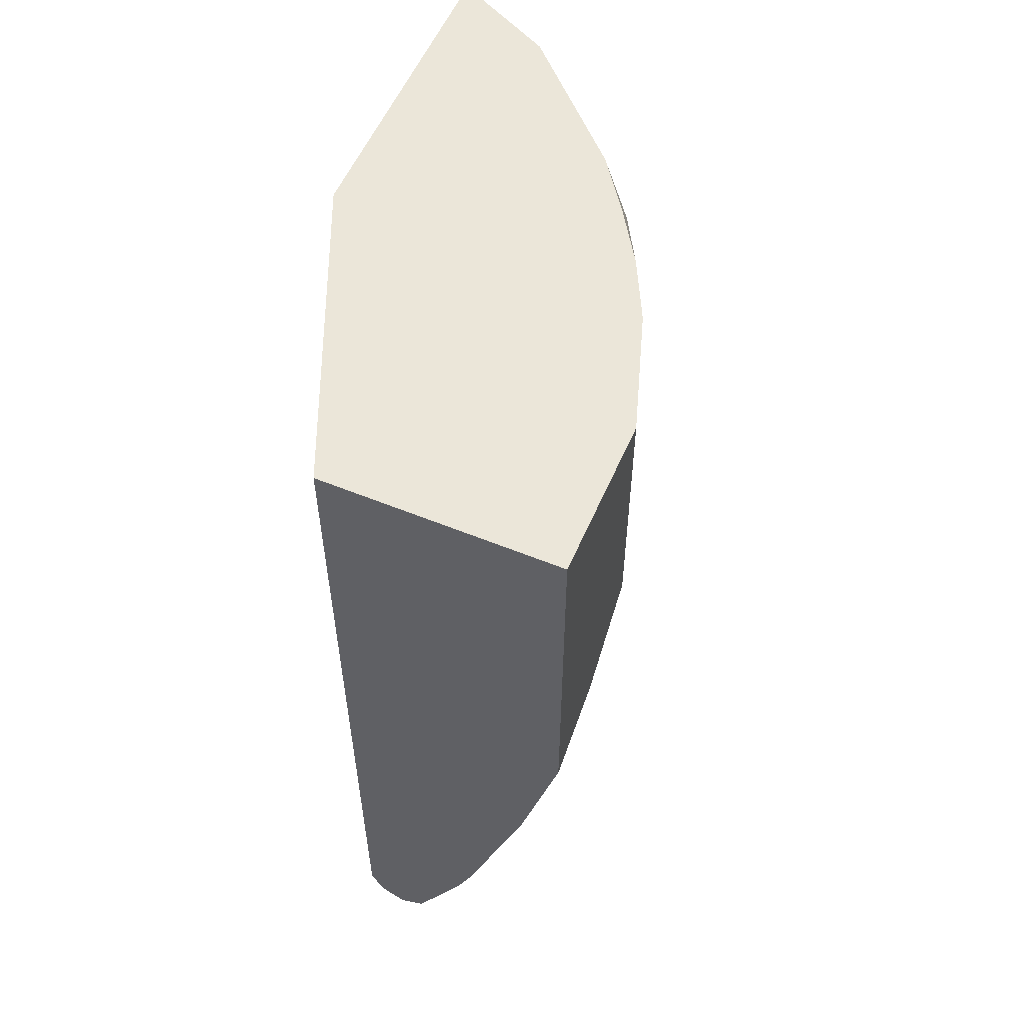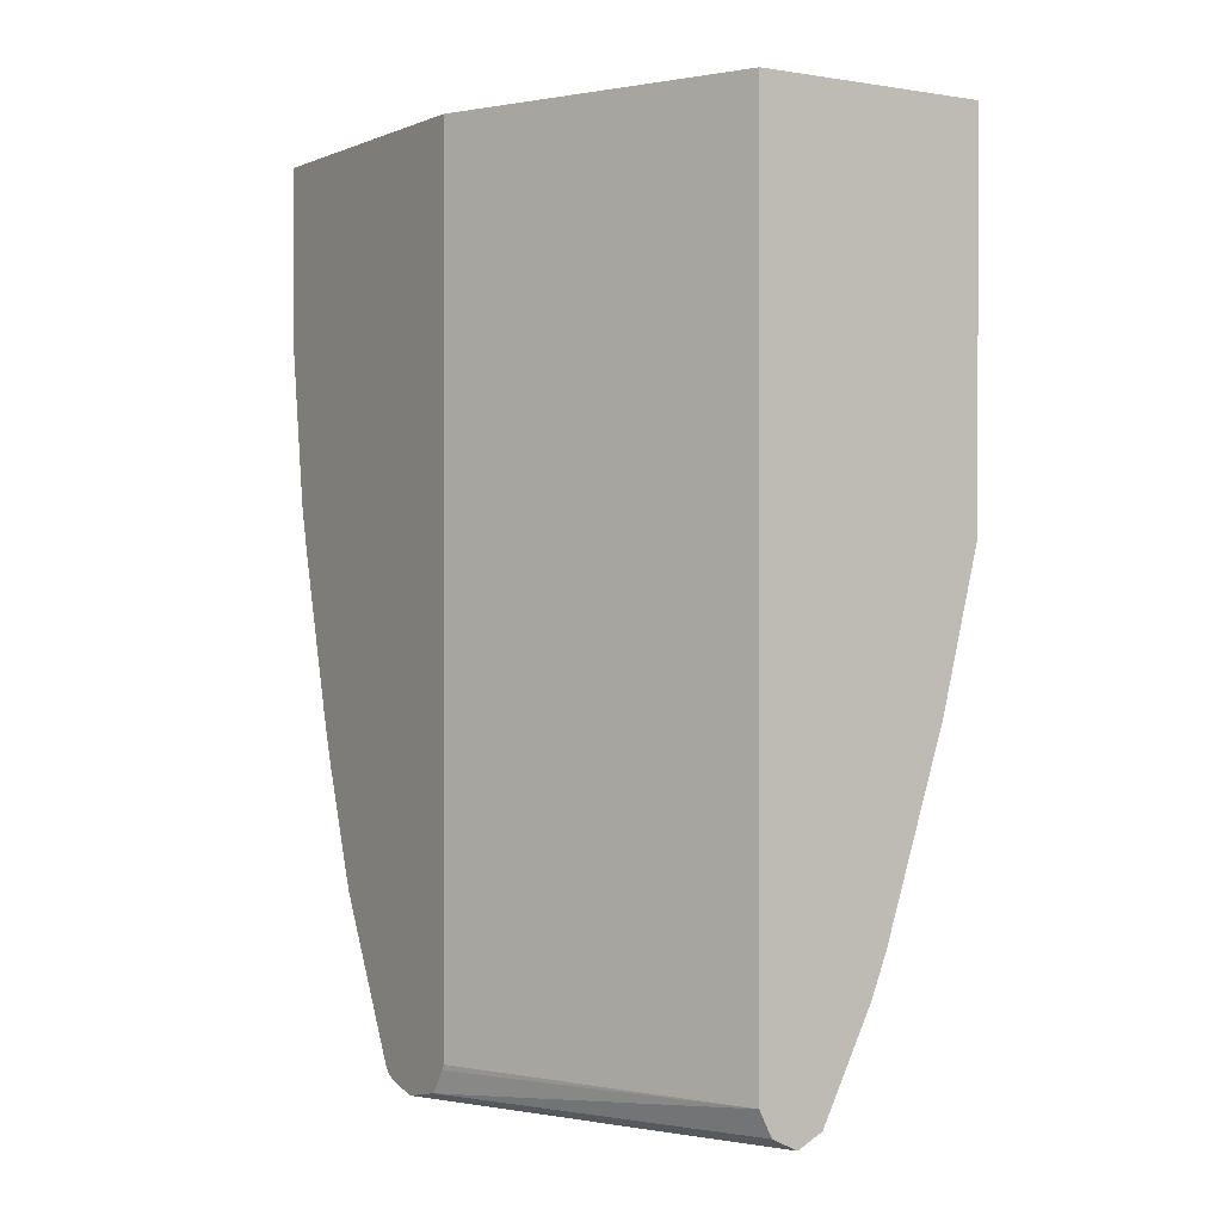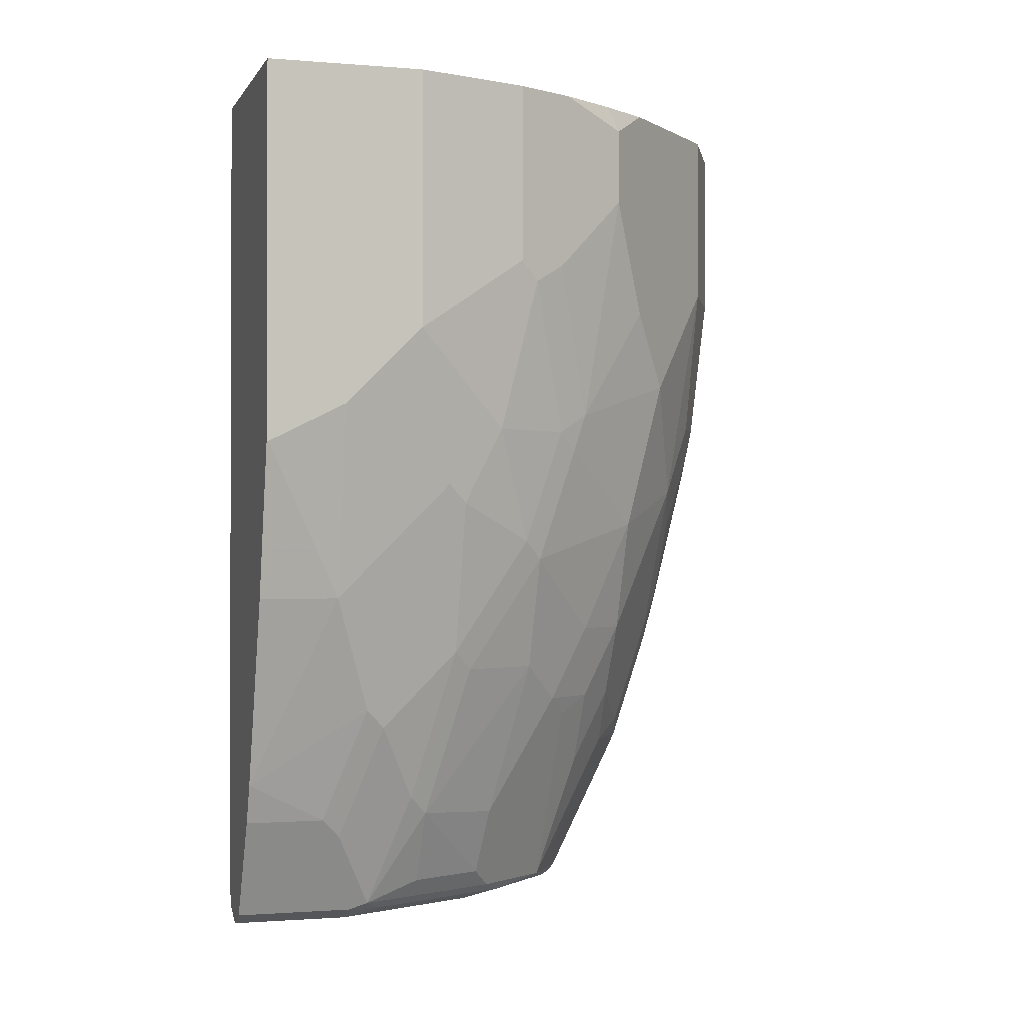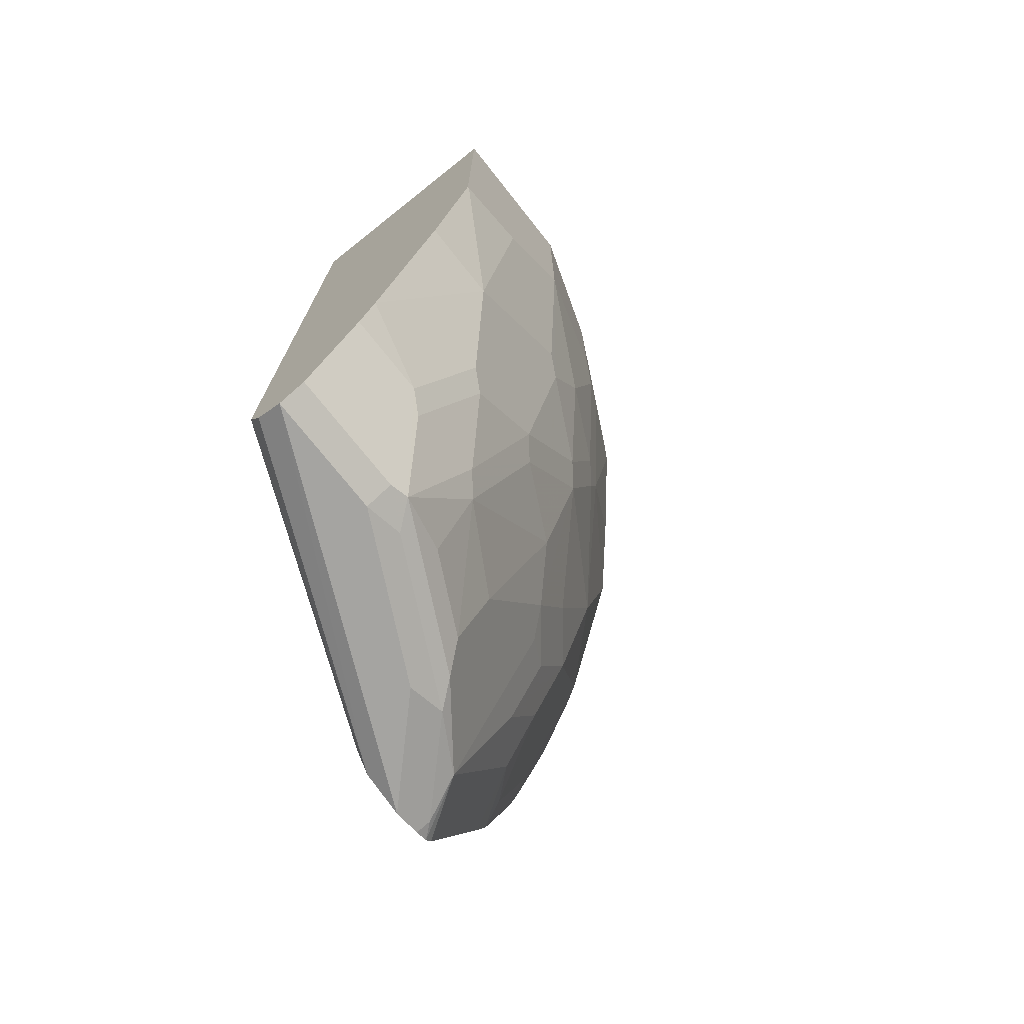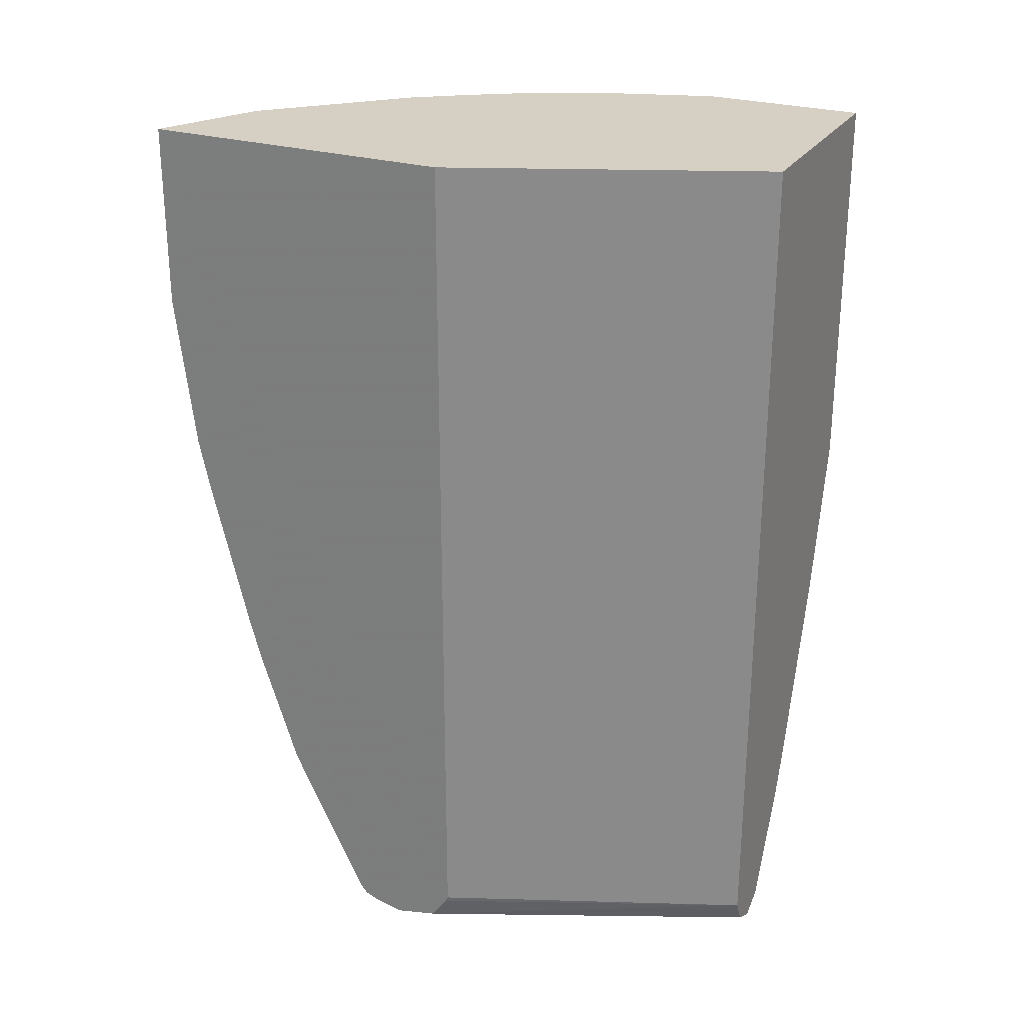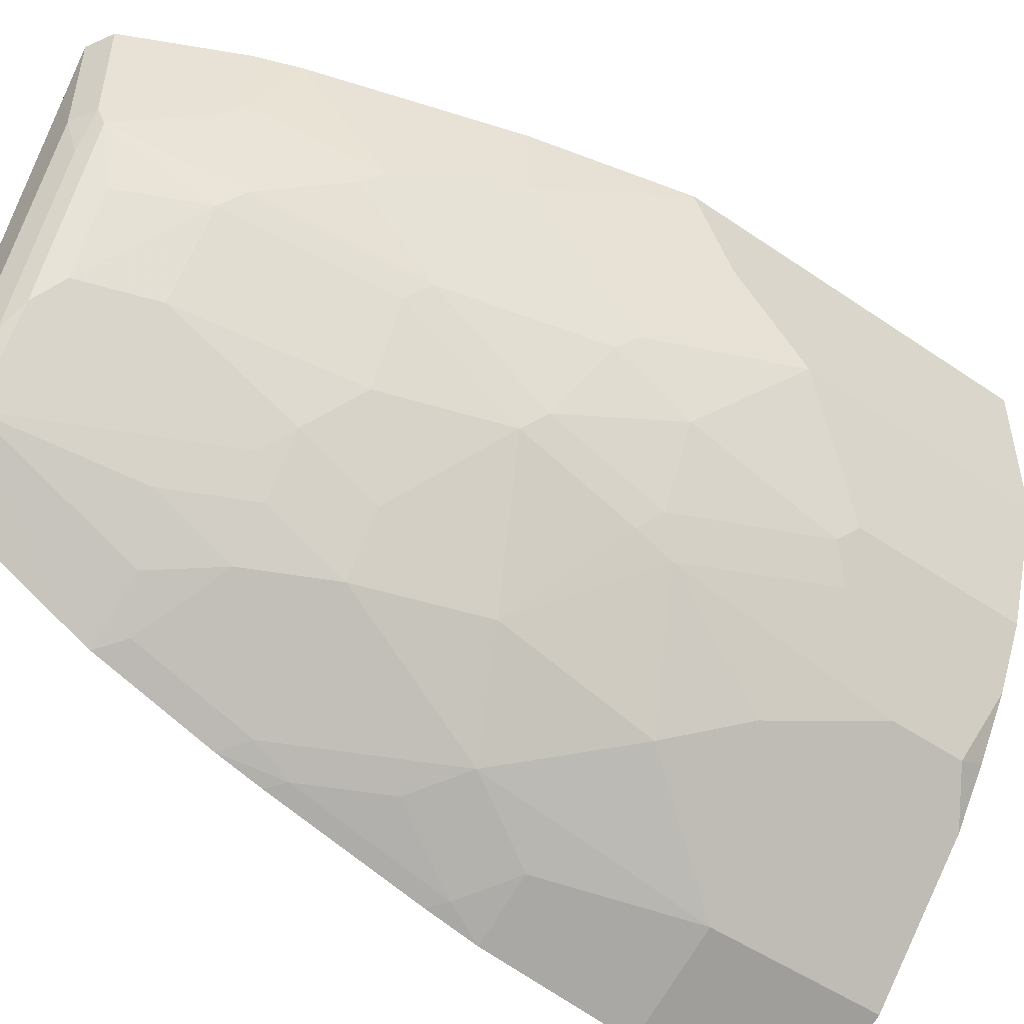
<metadata>
{"format":"obj","ext":"obj","renderer":"f3d","projection":"perspective","resolution":1024,"background":"white","views":[{"elev":56.3,"azim":23.2,"up":"+Y"},{"elev":0.3,"azim":-32.7,"up":"+Y"},{"elev":-1.1,"azim":73.3,"up":"+Y"},{"elev":-73.3,"azim":38.4,"up":"+Y"},{"elev":26.2,"azim":-64.4,"up":"+Y"},{"elev":-49.5,"azim":52.8,"up":"+Z"}]}
</metadata>
<code>
v 0.2814 0.0611 -0.5692
v 0.2814 -0.304 -0.5402
v 0.2814 -0.7466 -0.3826
v 0.2814 -0.6013 -0.4554
v 0.2814 -0.6255 -0.4435
v 0.3368 -0.7463 -0.3458
v 0.3368 -0.6007 -0.4187
v 0.3762 -0.6189 -0.3762
v 0.3762 -0.546 -0.4126
v 0.3034 -0.5825 -0.449
v 0.3762 -0.3276 -0.4854
v 0.3034 -0.4733 -0.4854
v 0.2814 -0.4921 -0.4918
v 0.2814 -0.4497 -0.5038
v 0.2958 -0.4368 -0.5006
v 0.2958 -0.2912 -0.537
v 0.2814 -0.2548 -0.551
v 0.3398 -0.2548 -0.5218
v 0.3762 -0.1092 -0.5218
v 0.2814 -0.1092 -0.5692
v 0.3762 0.06114 -0.5218
v 0.5218 0.0364 -0.3762
v 0.4854 0.06107 -0.4126
v 0.5198 0.06114 -0.3649
v 0.6189 0.06114 -0.1456
v 0.4005 0.06114 0.00162
v 0.2814 0.06107 -0.278
v 0.4005 -0.7281 0.00162
v 0.4369 -0.7645 0.00162
v 0.4126 -0.7524 0.00162
v 0.2814 -0.7554 -0.2966
v 0.2814 -0.7645 -0.3375
v 0.2814 -0.7281 -0.278
v 0.2814 -0.7332 -0.2805
v 0.2814 -0.7539 -0.3762
v 0.2814 -0.7586 -0.364
v 0.3641 -0.7645 -0.2549
v 0.3686 -0.7554 -0.2913
v 0.405 -0.7554 -0.2184
v 0.3914 -0.7463 -0.2731
v 0.2958 -0.7554 -0.364
v 0.4422 -0.662 -0.2615
v 0.4141 -0.7281 -0.2549
v 0.4278 -0.7463 -0.2002
v 0.4505 -0.7281 -0.182
v 0.4869 -0.6553 -0.182
v 0.4642 -0.7463 -0.1274
v 0.5006 -0.6371 -0.1638
v 0.5233 -0.5097 -0.2184
v 0.4869 -0.5096 -0.2913
v 0.4505 -0.546 -0.3277
v 0.5233 -0.4005 -0.2912
v 0.537 -0.3823 -0.273
v 0.537 -0.4915 -0.2002
v 0.537 -0.5643 -0.1274
v 0.5461 -0.5461 -0.1092
v 0.5006 -0.6735 -0.09103
v 0.5097 -0.6553 -0.07283
v 0.5245 -0.6173 0.00162
v 0.5825 -0.4369 -0.07282
v 0.5734 -0.3458 -0.2002
v 0.5734 -0.273 -0.2366
v 0.6189 -0.1821 -0.1456
v 0.5825 -0.1092 -0.2549
v 0.5825 0.06114 -0.2549
v 0.5218 -0.03642 -0.3762
v 0.5582 -0.1092 -0.3034
v 0.5734 -0.1274 -0.2731
v 0.537 -0.273 -0.3094
v 0.5233 -0.2912 -0.3277
v 0.449 -0.3641 -0.4126
v 0.5218 -0.2548 -0.3398
v 0.4854 -0.1457 -0.4126
v 0.449 -0.2184 -0.449
v 0.3322 -0.364 -0.5006
v 0.4126 -0.4733 -0.4126
v 0.4126 -0.546 -0.3762
v 0.4505 -0.4733 -0.3641
v 0.4278 -0.5643 -0.3459
v 0.5543 0.06114 -0.3112
v 0.6189 -0.2912 0.00162
v 0.6189 -0.2549 -0.07282
v 0.6189 -0.2912 -2.159e-05
v 0.5825 -0.4369 0.00162
v 0.4611 -0.7524 0.00162
v 0.5097 -0.6553 0.00162
v 0.4611 -0.7524 -0.1092
v 0.4414 -0.7554 -0.1456
v 0.4369 -0.7645 -0.1092
v 0.6189 0.06114 0.00162
v 0.5825 -0.3276 -0.182
f 75 15 16
f 12 13 15
f 76 77 8
f 11 74 71
f 11 71 76
f 11 76 9
f 76 8 9
f 76 78 77
f 79 51 42
f 71 52 78
f 51 78 52
f 51 77 78
f 79 77 51
f 79 8 77
f 79 6 8
f 79 42 6
f 74 72 71
f 75 12 15
f 76 71 78
f 11 12 75
f 64 62 68
f 11 16 18
f 64 67 66
f 64 68 67
f 19 22 66
f 62 69 68
f 62 53 69
f 53 70 69
f 53 52 70
f 71 70 52
f 72 70 71
f 72 69 70
f 72 68 69
f 67 68 72
f 67 72 66
f 72 73 66
f 74 73 72
f 74 66 73
f 74 19 66
f 11 19 74
f 11 18 19
f 11 75 16
f 65 66 22
f 57 58 47
f 65 80 25
f 89 87 29
f 89 29 37
f 39 89 37
f 32 37 29
f 85 29 87
f 39 44 47
f 40 44 39
f 45 47 44
f 81 90 29
f 25 90 81
f 25 26 90
f 26 29 90
f 91 63 60
f 61 63 91
f 61 91 60
f 24 25 80
f 24 80 22
f 24 22 23
f 64 66 65
f 88 87 89
f 65 22 80
f 88 89 39
f 88 47 87
f 65 25 63
f 63 25 81
f 82 63 81
f 82 60 63
f 83 60 82
f 83 81 60
f 83 82 81
f 84 60 81
f 84 59 60
f 84 81 59
f 59 81 29
f 85 59 29
f 86 59 85
f 86 58 59
f 86 85 58
f 58 85 87
f 58 87 47
f 57 47 48
f 57 48 55
f 88 39 47
f 64 65 63
f 28 29 26
f 62 63 61
f 17 2 20
f 20 2 1
f 20 1 19
f 21 19 1
f 21 22 19
f 21 23 22
f 21 24 23
f 21 25 24
f 17 20 19
f 21 26 25
f 27 26 1
f 28 26 27
f 30 29 28
f 31 29 30
f 31 32 29
f 31 33 32
f 34 33 31
f 34 28 33
f 21 1 26
f 64 63 62
f 17 18 16
f 17 16 2
f 2 3 1
f 4 3 2
f 5 3 4
f 5 6 3
f 7 6 5
f 7 8 6
f 7 9 8
f 10 9 7
f 10 11 9
f 10 12 11
f 10 13 12
f 10 4 13
f 10 7 4
f 7 5 4
f 13 4 2
f 14 13 2
f 14 15 13
f 14 16 15
f 14 2 16
f 34 31 28
f 31 30 28
f 17 19 18
f 33 27 1
f 46 50 49
f 46 42 50
f 46 43 42
f 50 42 51
f 50 51 52
f 49 50 52
f 49 52 53
f 49 53 54
f 54 55 48
f 56 55 54
f 56 57 55
f 56 58 57
f 56 59 58
f 56 60 59
f 56 61 60
f 56 54 61
f 61 54 53
f 62 61 53
f 28 27 33
f 46 49 48
f 46 48 47
f 49 54 48
f 46 45 43
f 33 1 3
f 46 47 45
f 32 33 3
f 35 32 3
f 36 32 35
f 36 37 32
f 38 37 36
f 38 39 37
f 38 40 39
f 38 6 40
f 38 36 41
f 36 35 41
f 35 6 41
f 35 3 6
f 40 6 42
f 43 40 42
f 43 44 40
f 43 45 44
f 38 41 6

</code>
